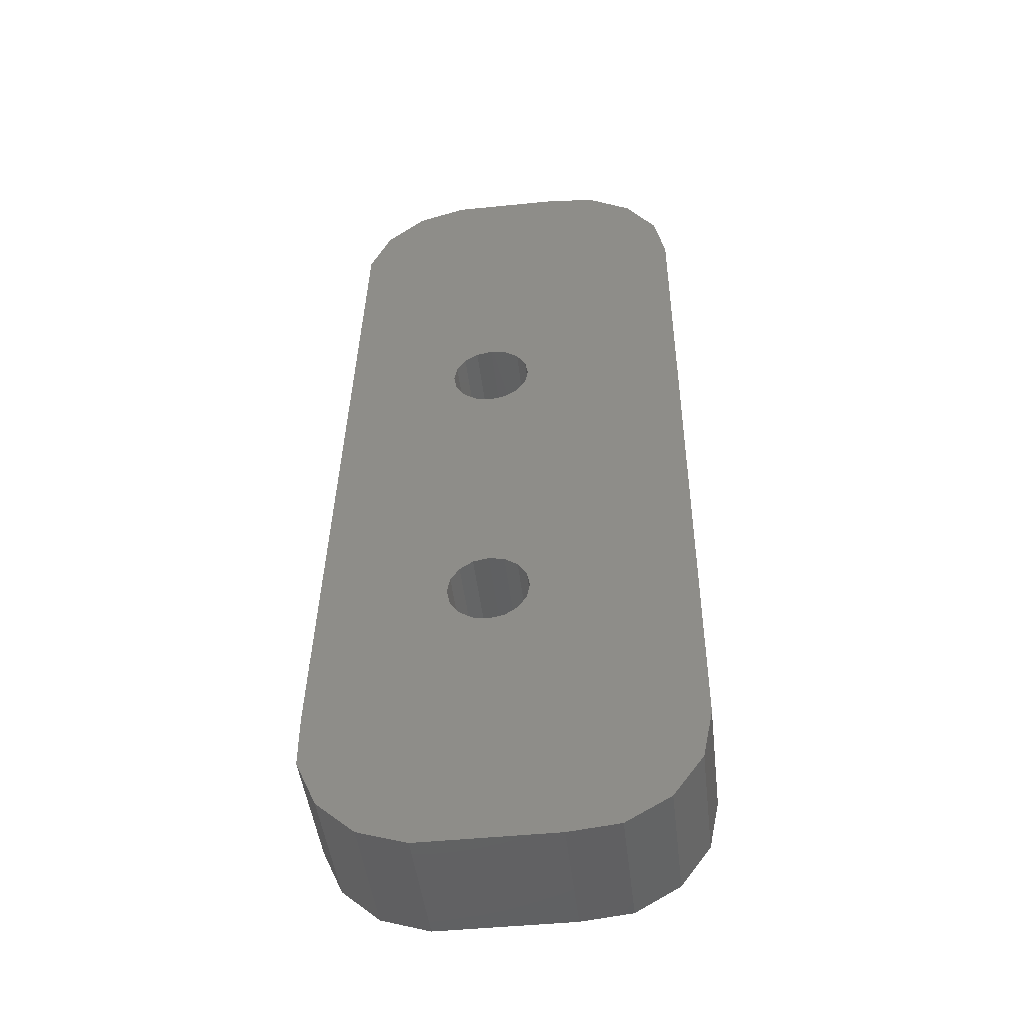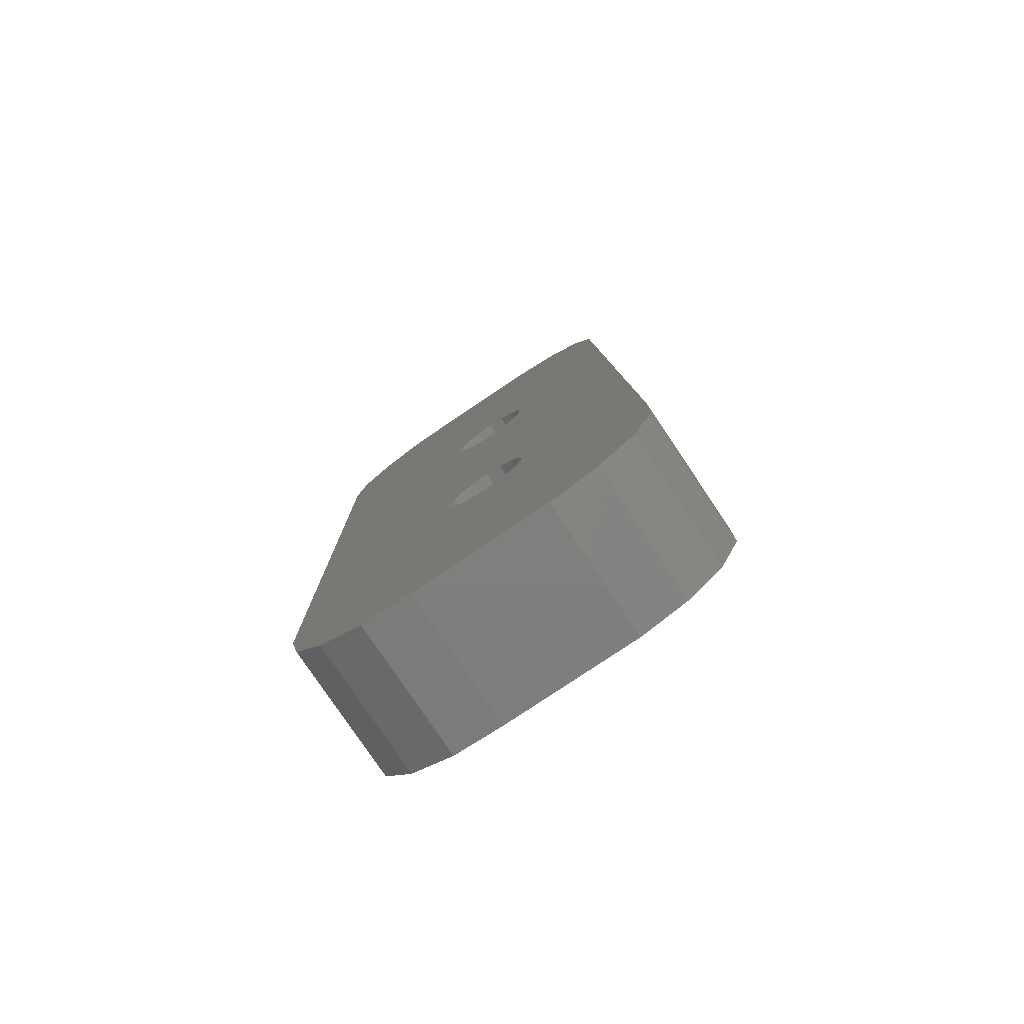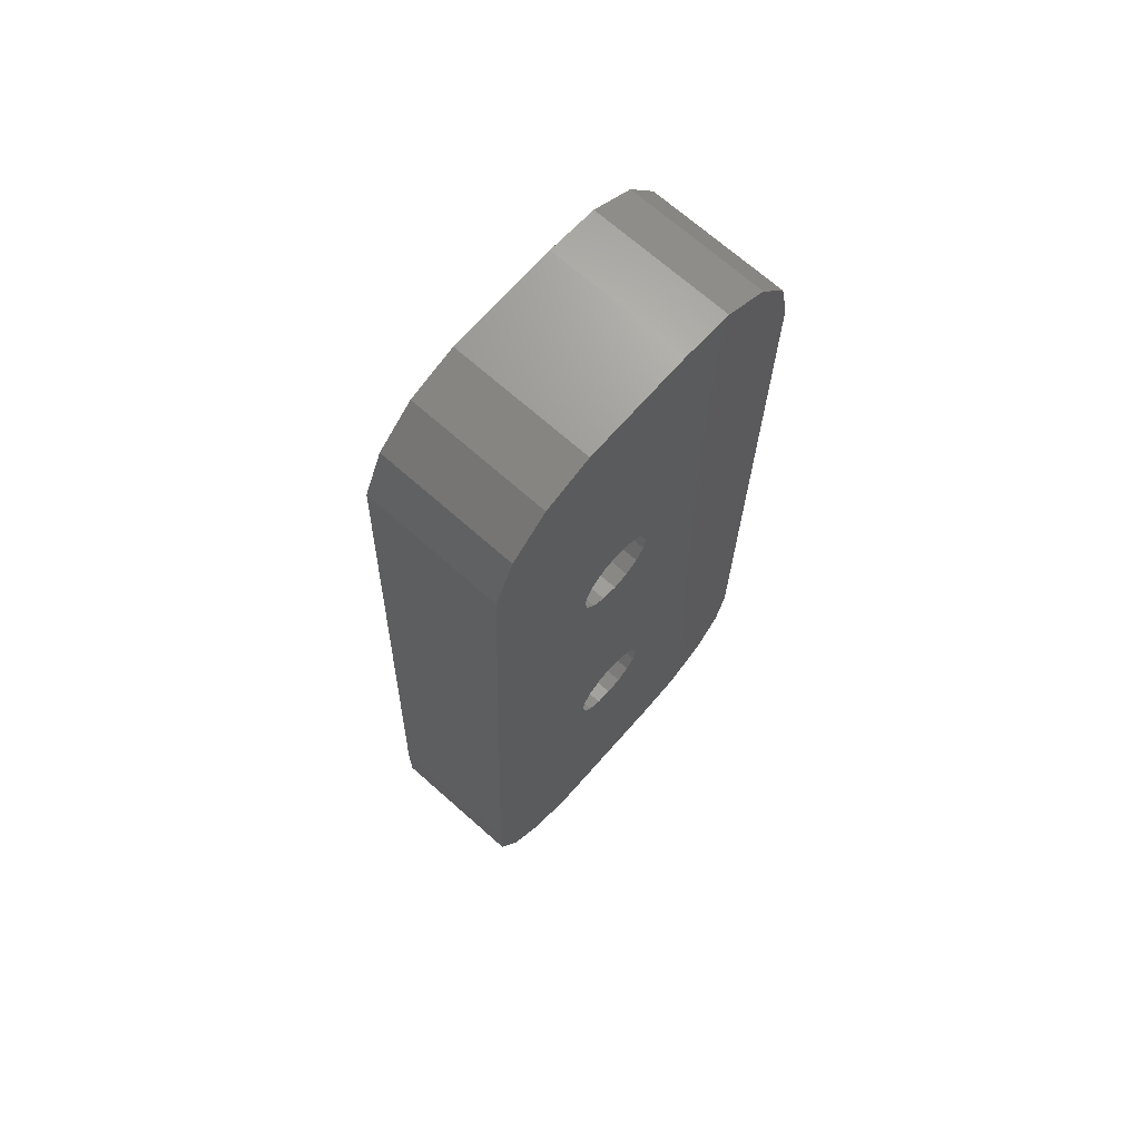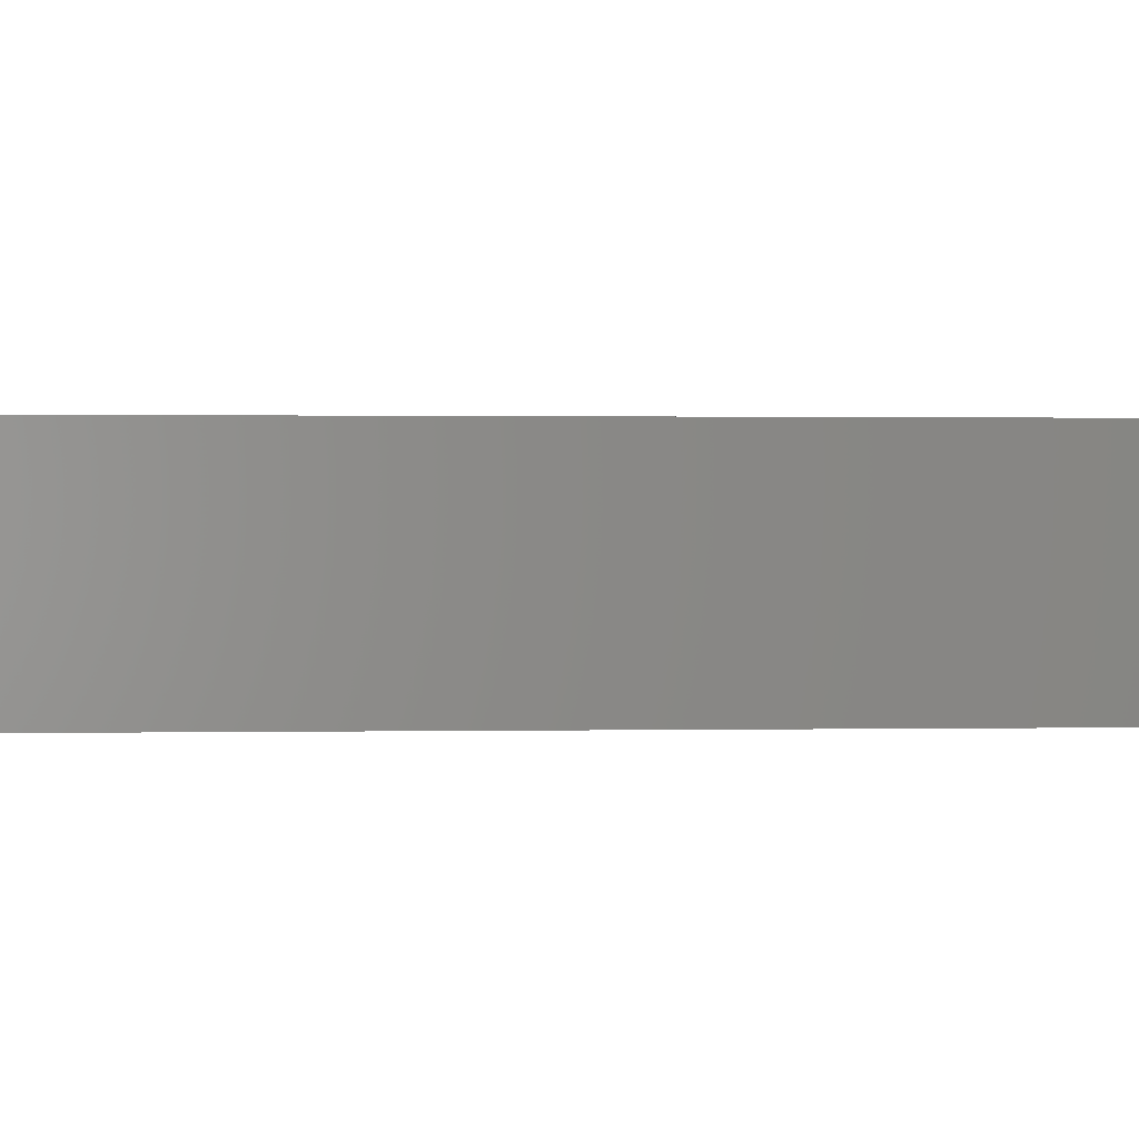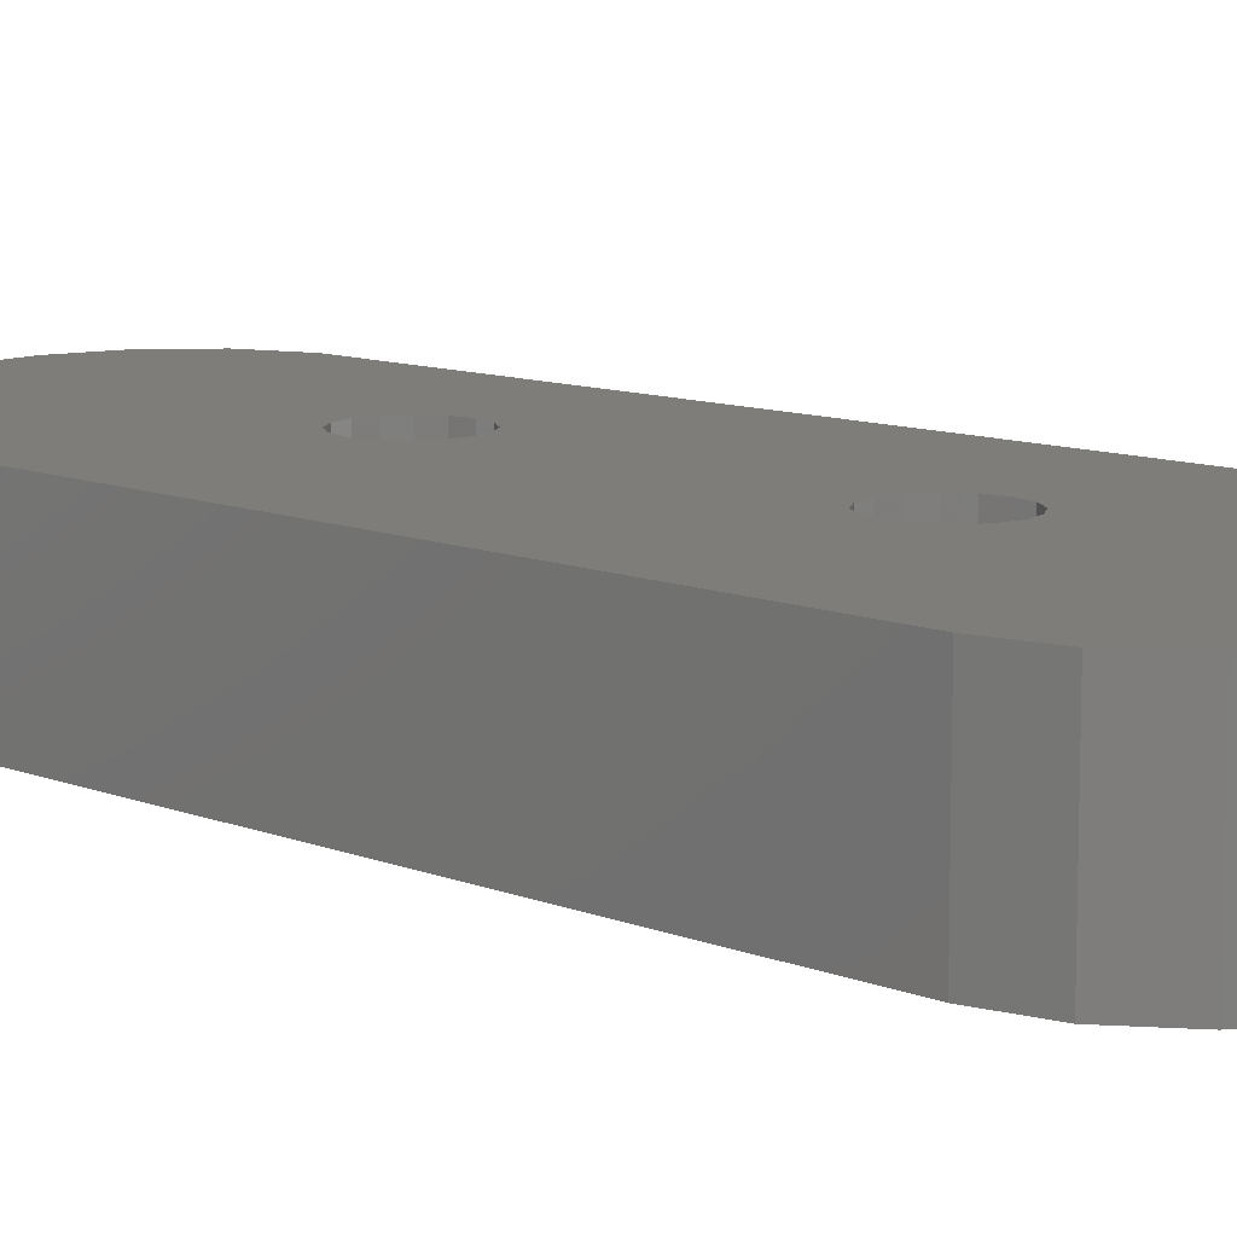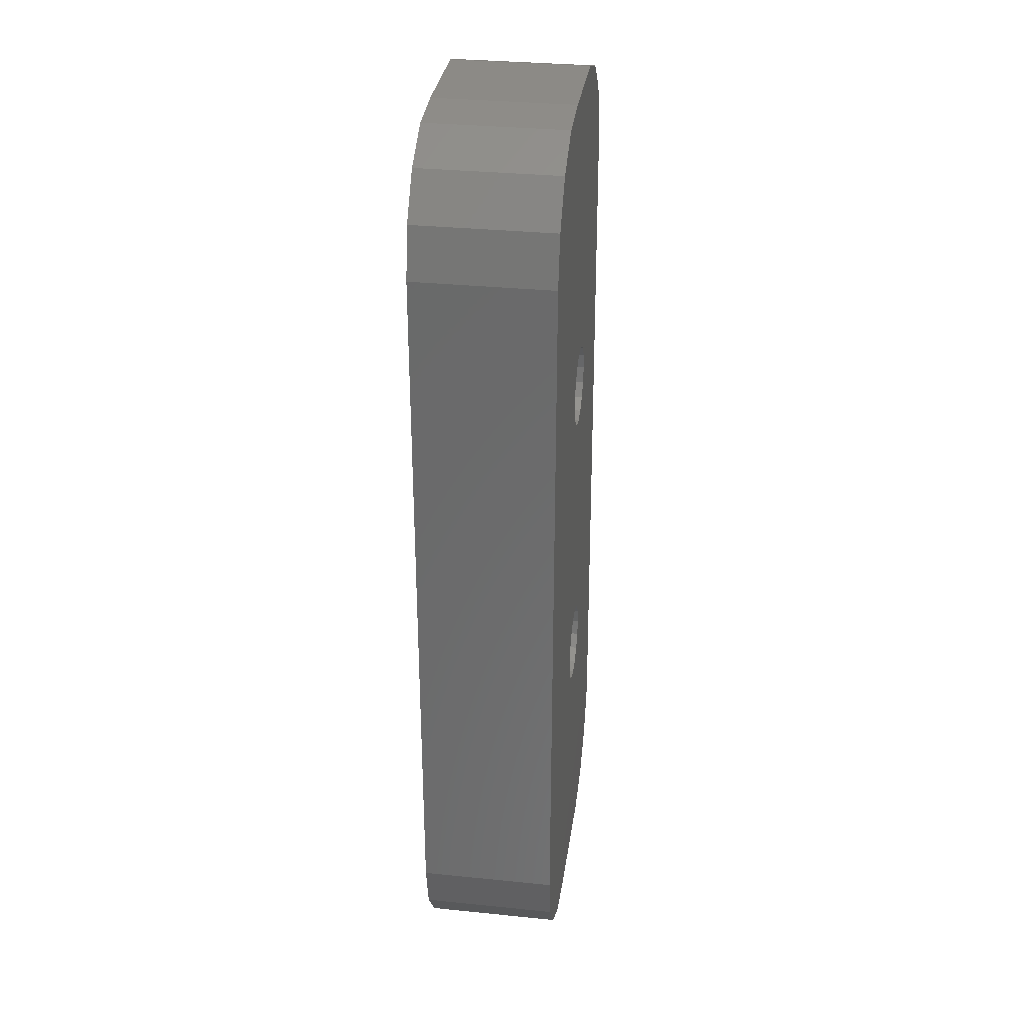
<metadata>
{"format":"stl","ext":"stl","renderer":"f3d","projection":"perspective","resolution":1024,"background":"white","views":[{"elev":-46.3,"azim":-173.4,"up":"+Y"},{"elev":-78.8,"azim":33.9,"up":"+Y"},{"elev":69.9,"azim":131.5,"up":"+Y"},{"elev":0.5,"azim":-96.0,"up":"+Z"},{"elev":10.8,"azim":-45.4,"up":"+Z"},{"elev":32.1,"azim":-81.9,"up":"+Y"}]}
</metadata>
<code>
# stl→obj: 102 verts, 208 faces
v -34.61 48.42 10
v -35.37 50.13 5
v -35.37 50.13 10
v -34.61 48.42 5
v -33.61 20.54 10
v -33.61 22.42 5
v -33.61 22.42 10
v -33.61 20.54 5
v -46.04 18.13 5
v -44.41 17.19 10
v -46.04 18.13 10
v -44.41 17.19 5
v -36.77 51.39 10
v -36.77 51.39 5
v -38.55 51.97 10
v -38.55 51.97 5
v -42.55 51.97 10
v -42.55 51.97 5
v -47.53 21.48 5
v -47.53 47.48 10
v -47.53 47.48 5
v -47.53 21.48 10
v -37.55 16.99 5
v -35.77 17.57 10
v -37.55 16.99 10
v -35.77 17.57 5
v -38.6 28.58 10
v -38.6 39.42 10
v -38.49 28 10
v -38.93 38.93 10
v -38.93 29.07 10
v -39.42 38.6 10
v -39.42 29.4 10
v -40 38.49 10
v -40 29.51 10
v -40.58 38.6 10
v -40.58 29.4 10
v -41.07 38.93 10
v -41.07 29.07 10
v -41.4 39.42 10
v -41.4 28.58 10
v -41.51 40 10
v -34.37 18.83 10
v -38.49 40 10
v -38.6 27.42 10
v -38.93 26.93 10
v -40 41.51 10
v -38.6 40.58 10
v -38.93 41.07 10
v -39.42 41.4 10
v -40.58 41.4 10
v -41.4 40.58 10
v -41.07 41.07 10
v -39.42 26.6 10
v -40 26.49 10
v -42.55 16.99 10
v -40.58 26.6 10
v -41.07 26.93 10
v -41.4 27.42 10
v -41.51 28 10
v -44.41 51.77 10
v -46.04 50.83 10
v -47.14 49.31 10
v -47.14 19.65 10
v -44.41 51.77 5
v -47.14 19.65 5
v -34.37 18.83 5
v -42.55 16.99 5
v -46.04 50.83 5
v -38.6 39.42 5
v -38.6 28.58 5
v -38.49 40 5
v -38.93 29.07 5
v -38.93 38.93 5
v -39.42 29.4 5
v -39.42 38.6 5
v -40 29.51 5
v -40 38.49 5
v -40.58 29.4 5
v -40.58 38.6 5
v -41.07 29.07 5
v -41.07 38.93 5
v -41.4 28.58 5
v -41.4 39.42 5
v -41.51 28 5
v -38.6 27.42 5
v -38.49 28 5
v -38.93 26.93 5
v -39.42 26.6 5
v -40 26.49 5
v -40.58 26.6 5
v -41.4 27.42 5
v -41.07 26.93 5
v -38.6 40.58 5
v -38.93 41.07 5
v -39.42 41.4 5
v -40 41.51 5
v -40.58 41.4 5
v -41.07 41.07 5
v -41.4 40.58 5
v -41.51 40 5
v -47.14 49.31 5
f 1 2 3
f 2 1 4
f 5 6 7
f 6 5 8
f 9 10 11
f 10 9 12
f 2 13 3
f 13 2 14
f 7 4 1
f 4 7 6
f 14 15 13
f 15 14 16
f 16 17 15
f 17 16 18
f 19 20 21
f 20 19 22
f 23 24 25
f 24 23 26
f 27 7 28
f 7 27 29
f 30 27 28
f 30 31 27
f 32 31 30
f 32 33 31
f 34 33 32
f 34 35 33
f 36 35 34
f 36 37 35
f 38 37 36
f 38 39 37
f 40 39 38
f 40 41 39
f 20 40 42
f 40 22 41
f 7 43 5
f 44 7 1
f 15 1 3
f 28 7 44
f 15 3 13
f 45 7 29
f 46 7 45
f 1 15 47
f 1 48 44
f 1 49 48
f 1 50 49
f 1 47 50
f 17 47 15
f 47 17 51
f 20 51 17
f 52 20 42
f 53 20 52
f 51 20 53
f 54 7 46
f 25 7 54
f 7 25 43
f 43 25 24
f 55 25 54
f 56 55 57
f 22 57 58
f 22 58 59
f 55 56 25
f 22 59 60
f 40 20 22
f 20 17 61
f 41 22 60
f 20 61 62
f 57 22 56
f 20 62 63
f 56 22 10
f 10 22 11
f 11 22 64
f 18 61 17
f 61 18 65
f 66 22 19
f 22 66 64
f 43 8 5
f 8 43 67
f 9 64 66
f 64 9 11
f 12 56 10
f 56 12 68
f 68 25 56
f 25 68 23
f 65 62 61
f 62 65 69
f 70 6 71
f 6 70 72
f 73 70 71
f 73 74 70
f 75 74 73
f 75 76 74
f 77 76 75
f 77 78 76
f 79 78 77
f 79 80 78
f 81 80 79
f 81 82 80
f 83 82 81
f 83 84 82
f 19 83 85
f 83 19 84
f 6 86 87
f 6 88 86
f 6 89 88
f 23 90 89
f 68 90 23
f 90 68 91
f 19 91 68
f 92 19 85
f 93 19 92
f 91 19 93
f 67 6 8
f 23 6 67
f 71 6 87
f 23 67 26
f 6 72 4
f 89 6 23
f 94 4 72
f 95 4 94
f 96 4 95
f 97 4 96
f 16 4 97
f 4 16 2
f 2 16 14
f 18 97 98
f 21 98 99
f 21 99 100
f 97 18 16
f 21 100 101
f 21 84 19
f 19 68 12
f 84 21 101
f 19 12 9
f 98 21 18
f 19 9 66
f 18 21 65
f 65 21 69
f 69 21 102
f 26 43 24
f 43 26 67
f 102 62 69
f 62 102 63
f 21 63 102
f 63 21 20
f 42 100 52
f 100 42 101
f 97 50 47
f 50 97 96
f 80 38 36
f 38 80 82
f 99 51 53
f 51 99 98
f 52 99 53
f 99 52 100
f 98 47 51
f 47 98 97
f 94 49 95
f 49 94 48
f 72 48 94
f 48 72 44
f 96 49 50
f 49 96 95
f 76 34 32
f 34 76 78
f 74 28 70
f 28 74 30
f 70 44 72
f 44 70 28
f 38 84 40
f 84 38 82
f 78 36 34
f 36 78 80
f 74 32 30
f 32 74 76
f 40 101 42
f 101 40 84
f 60 83 41
f 83 60 85
f 79 35 37
f 35 79 77
f 86 29 87
f 29 86 45
f 58 92 59
f 92 58 93
f 91 58 57
f 58 91 93
f 90 57 55
f 57 90 91
f 81 37 39
f 37 81 79
f 41 81 39
f 81 41 83
f 77 33 35
f 33 77 75
f 75 31 33
f 31 75 73
f 71 31 73
f 31 71 27
f 88 45 86
f 45 88 46
f 89 55 54
f 55 89 90
f 87 27 71
f 27 87 29
f 88 54 46
f 54 88 89
f 59 85 60
f 85 59 92

</code>
